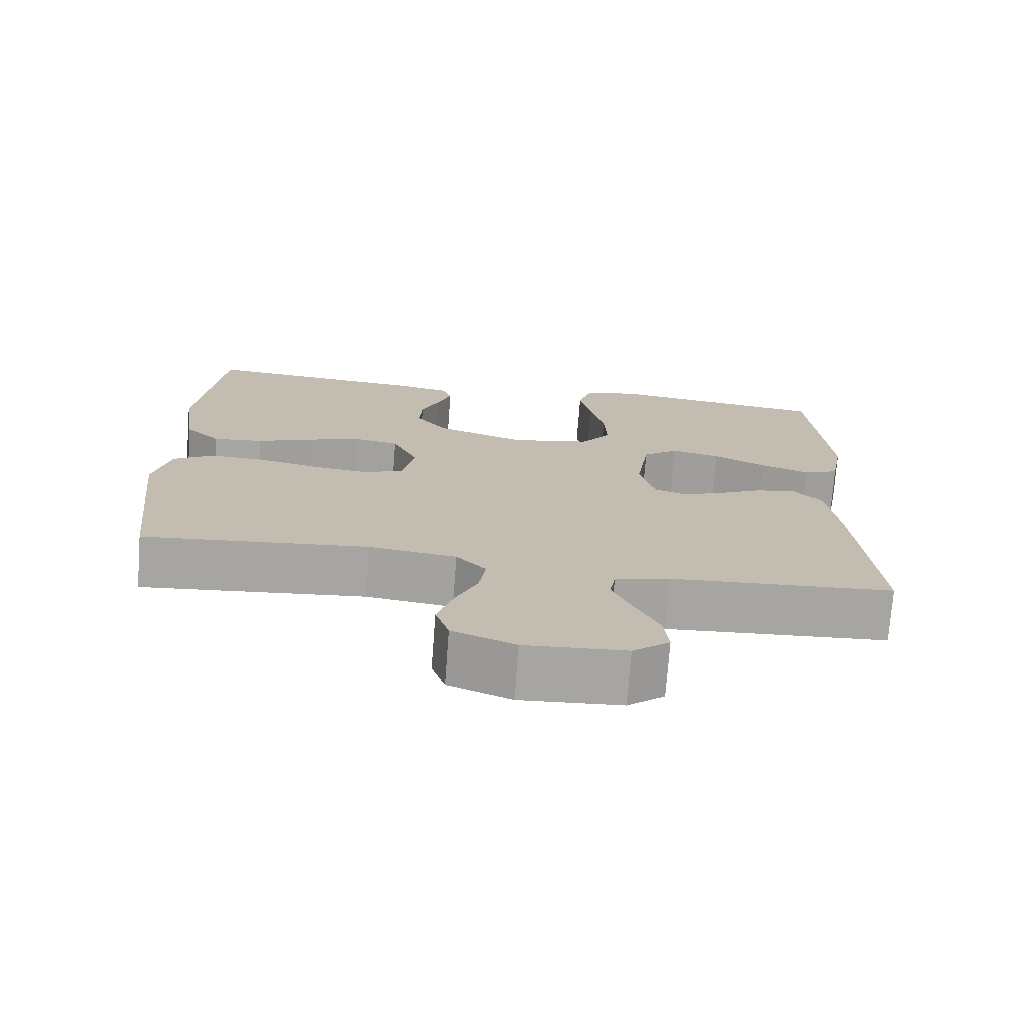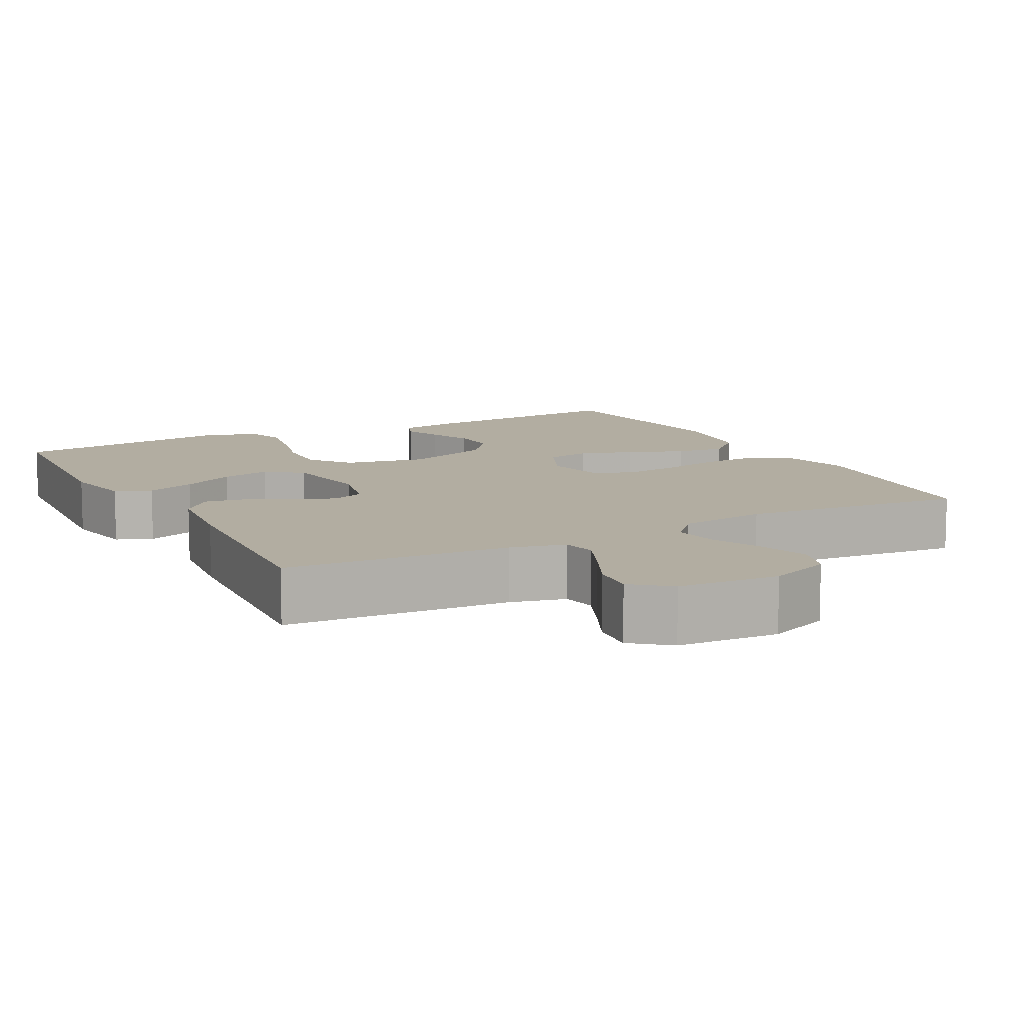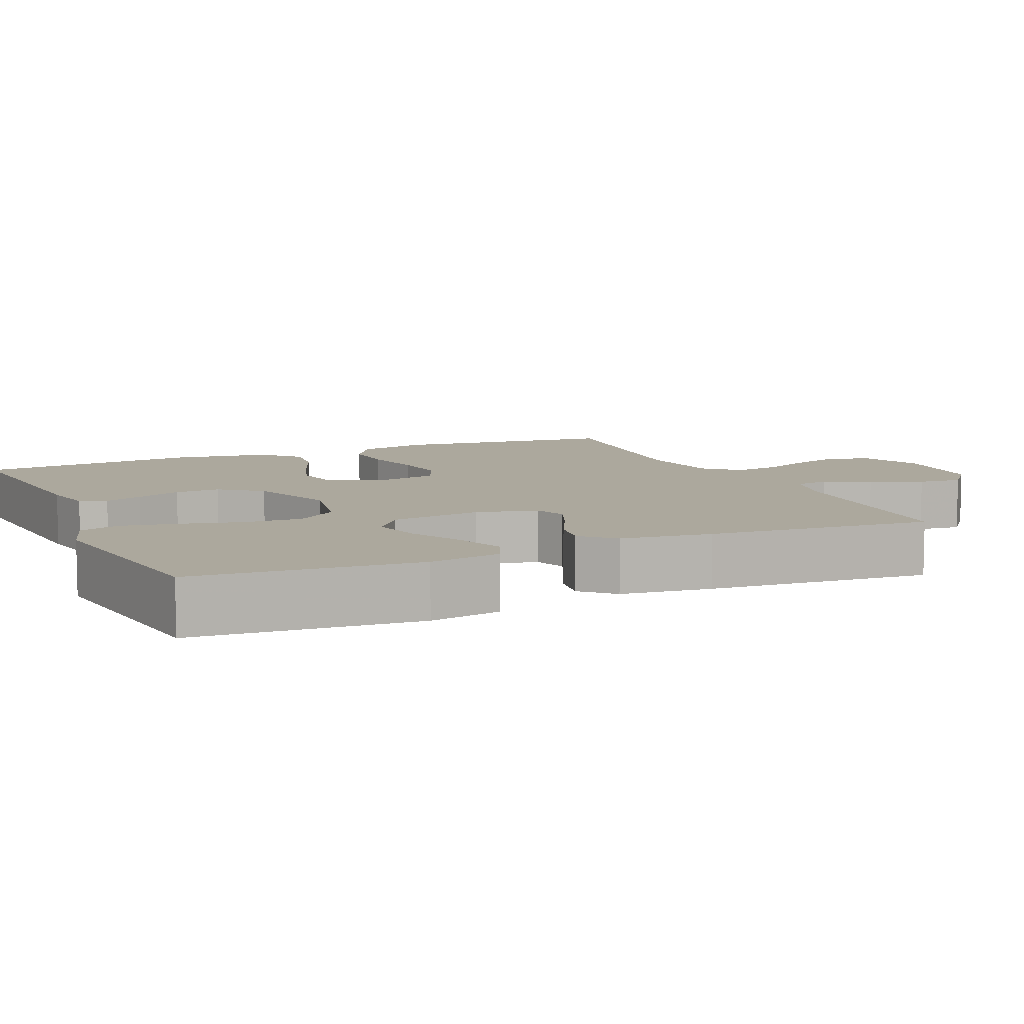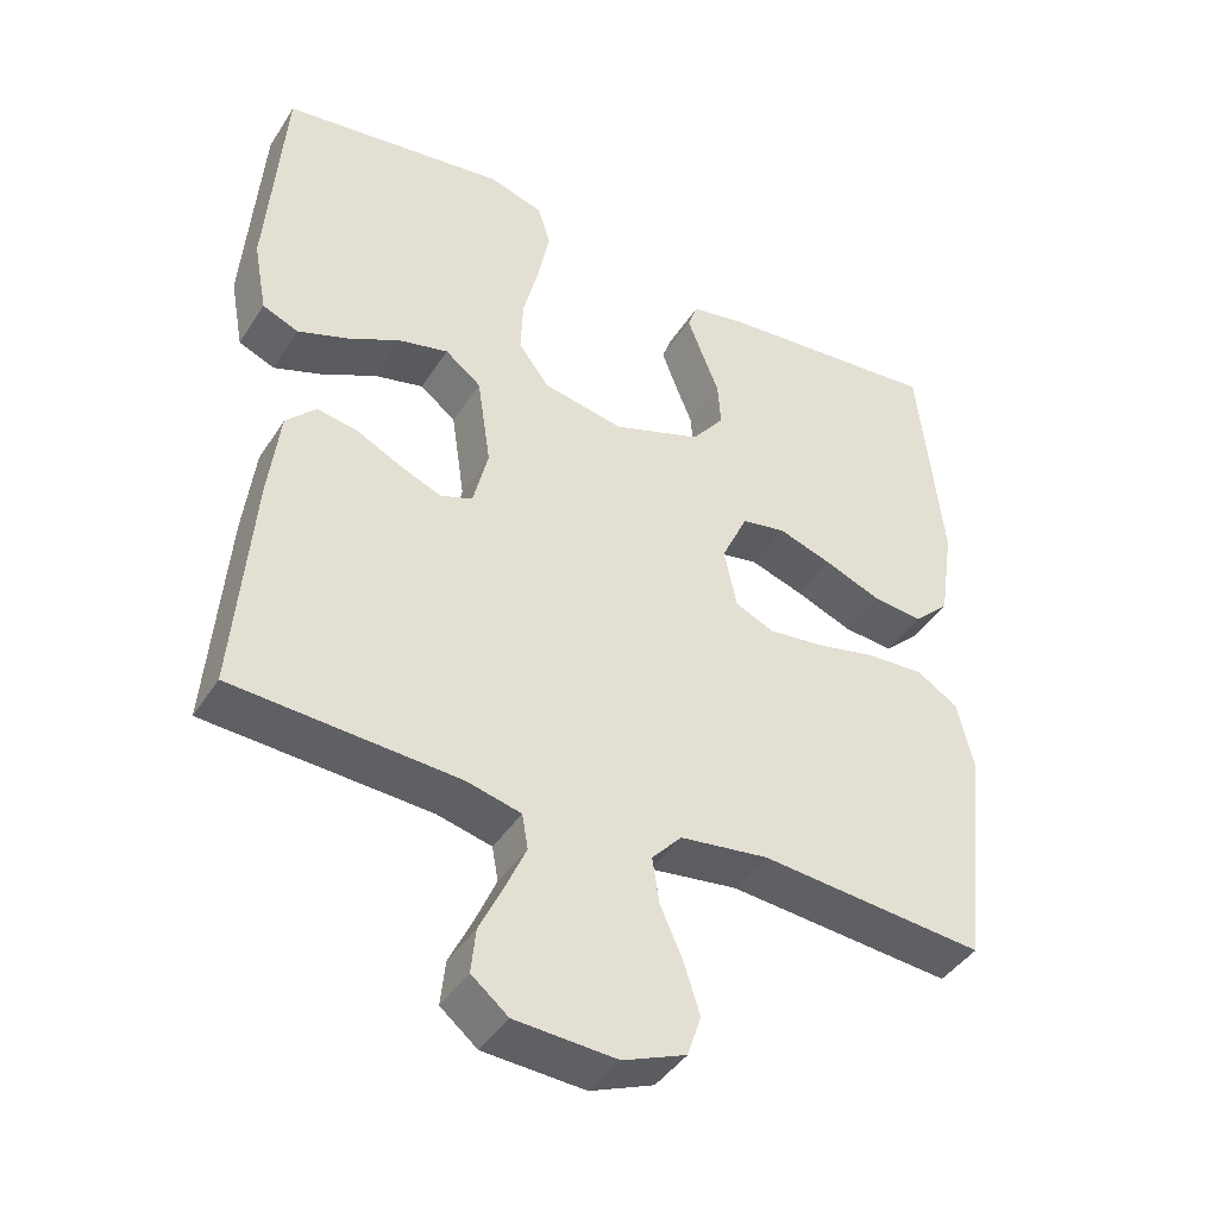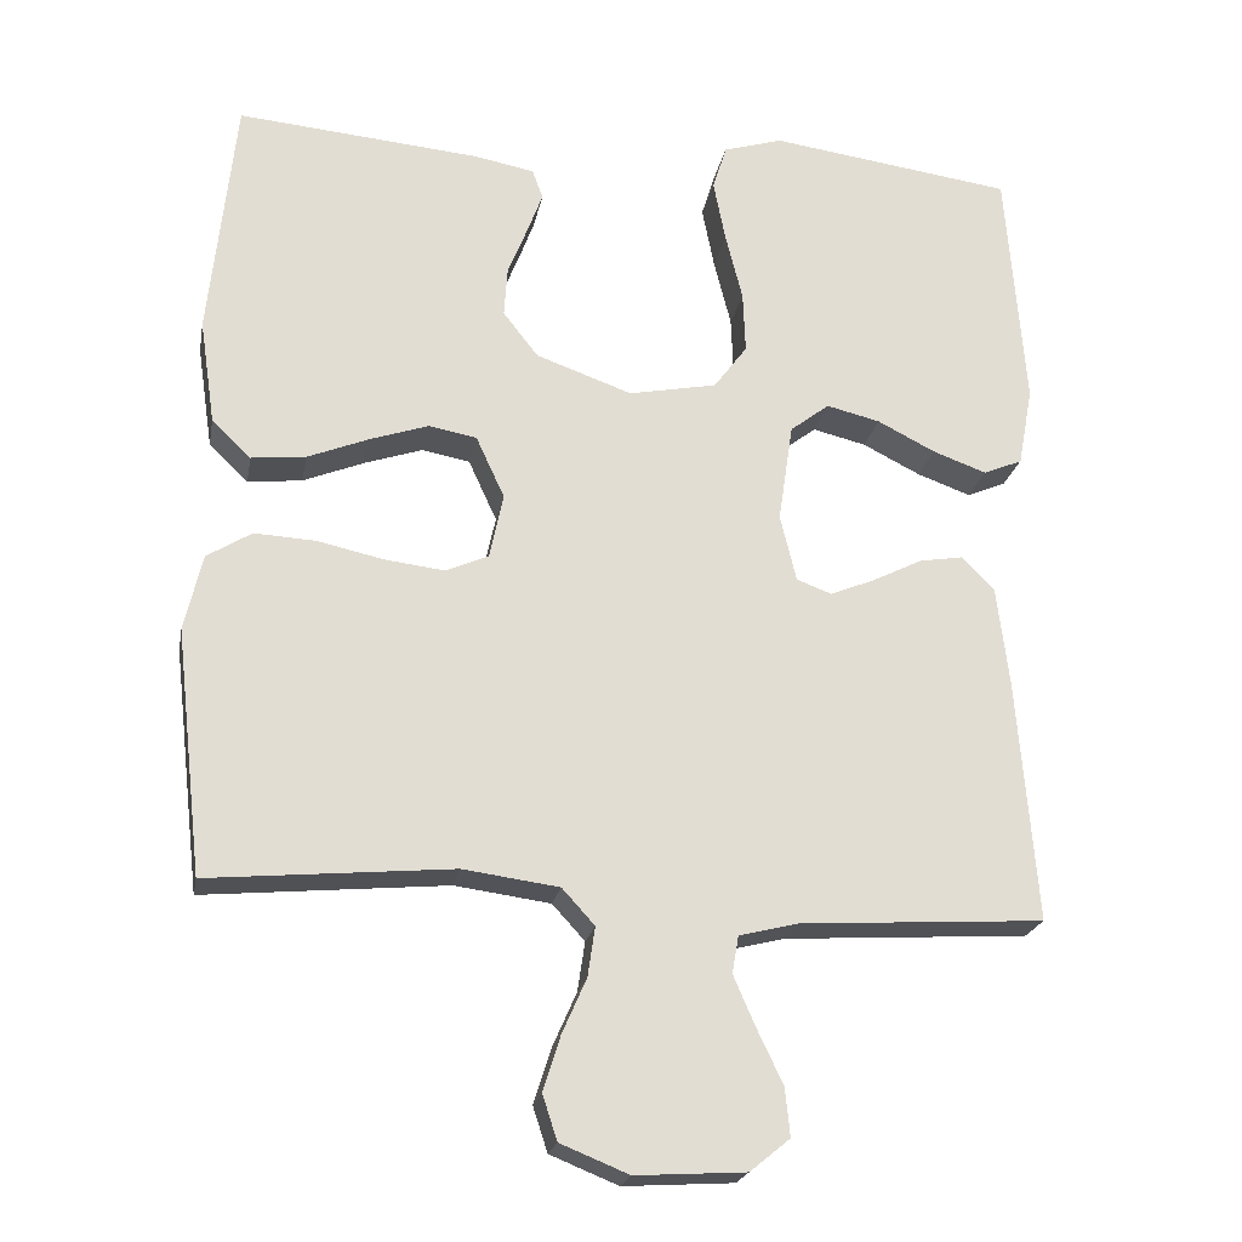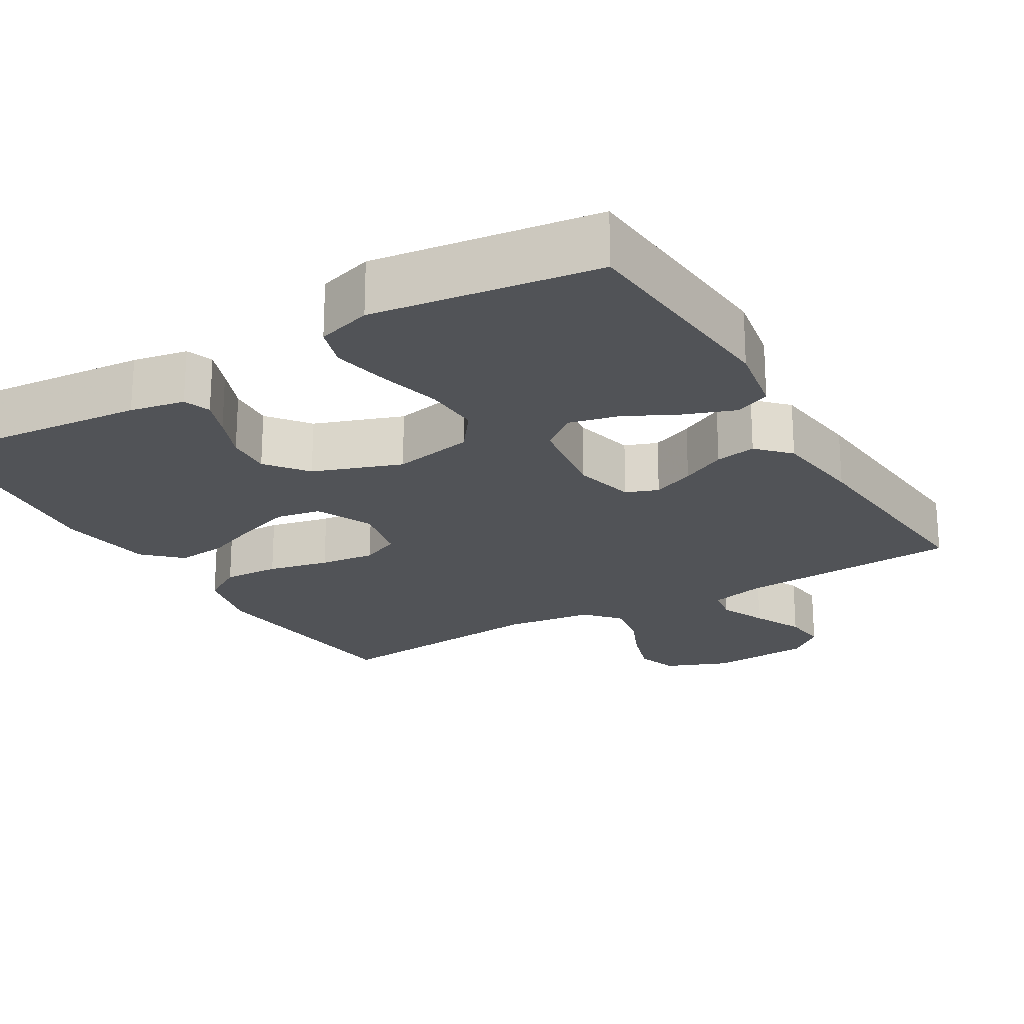
<metadata>
{"format":"obj","ext":"obj","renderer":"f3d","projection":"perspective","resolution":1024,"background":"white","views":[{"elev":-73.7,"azim":-4.3,"up":"+Z"},{"elev":10.5,"azim":152.0,"up":"+Y"},{"elev":8.6,"azim":66.1,"up":"+Y"},{"elev":-42.3,"azim":149.8,"up":"+Z"},{"elev":-21.6,"azim":-10.4,"up":"+Z"},{"elev":-22.1,"azim":30.7,"up":"+Y"}]}
</metadata>
<code>
v -0.5 0.07 0.5
v -0.2 0.07 0.473
v -0.127 0.07 0.459
v -0.114 0.07 0.423
v -0.133 0.07 0.372
v -0.157 0.07 0.312
v -0.161 0.07 0.251
v -0.118 0.07 0.196
v 0 0.07 0.154
v 0.108 0.07 0.175
v 0.149 0.07 0.23
v 0.146 0.07 0.305
v 0.125 0.07 0.388
v 0.11 0.07 0.464
v 0.127 0.07 0.519
v 0.2 0.07 0.541
v 0.5 0.07 0.5
v 0.523 0.07 0.2
v 0.505 0.07 0.103
v 0.457 0.07 0.083
v 0.391 0.07 0.107
v 0.32 0.07 0.143
v 0.254 0.07 0.159
v 0.206 0.07 0.122
v 0.188 0.07 0
v 0.208 0.07 -0.082
v 0.251 0.07 -0.098
v 0.307 0.07 -0.075
v 0.367 0.07 -0.045
v 0.421 0.07 -0.036
v 0.461 0.07 -0.078
v 0.476 0.07 -0.2
v 0.5 0.07 -0.5
v 0.2 0.07 -0.518
v 0.127 0.07 -0.536
v 0.119 0.07 -0.582
v 0.146 0.07 -0.644
v 0.178 0.07 -0.711
v 0.184 0.07 -0.77
v 0.135 0.07 -0.81
v 0 0.07 -0.818
v -0.084 0.07 -0.784
v -0.102 0.07 -0.729
v -0.081 0.07 -0.662
v -0.051 0.07 -0.594
v -0.042 0.07 -0.533
v -0.082 0.07 -0.489
v -0.2 0.07 -0.473
v -0.5 0.07 -0.5
v -0.534 0.07 -0.2
v -0.512 0.07 -0.106
v -0.457 0.07 -0.072
v -0.382 0.07 -0.076
v -0.3 0.07 -0.094
v -0.226 0.07 -0.103
v -0.174 0.07 -0.08
v -0.157 0.07 0
v -0.192 0.07 0.076
v -0.251 0.07 0.087
v -0.323 0.07 0.063
v -0.398 0.07 0.033
v -0.465 0.07 0.026
v -0.513 0.07 0.072
v -0.532 0.07 0.2
v -0.5 0 0.5
v -0.2 0 0.473
v -0.127 0 0.459
v -0.114 0 0.423
v -0.133 0 0.372
v -0.157 0 0.312
v -0.161 0 0.251
v -0.118 0 0.196
v 0 0 0.154
v 0.108 0 0.175
v 0.149 0 0.23
v 0.146 0 0.305
v 0.125 0 0.388
v 0.11 0 0.464
v 0.127 0 0.519
v 0.2 0 0.541
v 0.5 0 0.5
v 0.523 0 0.2
v 0.505 0 0.103
v 0.457 0 0.083
v 0.391 0 0.107
v 0.32 0 0.143
v 0.254 0 0.159
v 0.206 0 0.122
v 0.188 0 0
v 0.208 0 -0.082
v 0.251 0 -0.098
v 0.307 0 -0.075
v 0.367 0 -0.045
v 0.421 0 -0.036
v 0.461 0 -0.078
v 0.476 0 -0.2
v 0.5 0 -0.5
v 0.2 0 -0.518
v 0.127 0 -0.536
v 0.119 0 -0.582
v 0.146 0 -0.644
v 0.178 0 -0.711
v 0.184 0 -0.77
v 0.135 0 -0.81
v 0 0 -0.818
v -0.084 0 -0.784
v -0.102 0 -0.729
v -0.081 0 -0.662
v -0.051 0 -0.594
v -0.042 0 -0.533
v -0.082 0 -0.489
v -0.2 0 -0.473
v -0.5 0 -0.5
v -0.534 0 -0.2
v -0.512 0 -0.106
v -0.457 0 -0.072
v -0.382 0 -0.076
v -0.3 0 -0.094
v -0.226 0 -0.103
v -0.174 0 -0.08
v -0.157 0 0
v -0.192 0 0.076
v -0.251 0 0.087
v -0.323 0 0.063
v -0.398 0 0.033
v -0.465 0 0.026
v -0.513 0 0.072
v -0.532 0 0.2
f 60 61 62 63
f 59 60 63 64
f 58 59 64 1
f 51 52 53 54
f 51 54 55
f 48 49 50 51
f 47 48 51 55
f 46 47 55 56
f 42 43 44 45
f 40 41 42 45
f 40 45 46
f 37 38 39 40
f 36 37 40 46
f 35 36 46 56
f 31 32 33 34
f 28 29 30 31
f 27 28 31 34
f 26 27 34 35
f 19 20 21 22
f 19 22 23
f 18 19 23
f 17 18 23
f 16 17 23 24
f 12 13 14 15
f 12 15 16 24
f 3 4 5 6
f 1 2 3 6
f 58 1 6 7
f 57 58 7 8
f 26 35 56 57
f 25 26 57 8
f 11 12 24 25
f 10 11 25
f 9 10 25
f 8 9 25
f 127 126 125 124
f 128 127 124 123
f 65 128 123 122
f 118 117 116 115
f 119 118 115
f 115 114 113 112
f 119 115 112 111
f 120 119 111 110
f 109 108 107 106
f 109 106 105 104
f 110 109 104
f 104 103 102 101
f 110 104 101 100
f 120 110 100 99
f 98 97 96 95
f 95 94 93 92
f 98 95 92 91
f 99 98 91 90
f 86 85 84 83
f 87 86 83
f 87 83 82
f 87 82 81
f 88 87 81 80
f 79 78 77 76
f 88 80 79 76
f 70 69 68 67
f 70 67 66 65
f 71 70 65 122
f 72 71 122 121
f 121 120 99 90
f 72 121 90 89
f 89 88 76 75
f 89 75 74
f 89 74 73
f 89 73 72
f 1 65 66 2
f 2 66 67 3
f 3 67 68 4
f 4 68 69 5
f 5 69 70 6
f 6 70 71 7
f 7 71 72 8
f 8 72 73 9
f 9 73 74 10
f 10 74 75 11
f 11 75 76 12
f 12 76 77 13
f 13 77 78 14
f 14 78 79 15
f 15 79 80 16
f 16 80 81 17
f 17 81 82 18
f 18 82 83 19
f 19 83 84 20
f 20 84 85 21
f 21 85 86 22
f 22 86 87 23
f 23 87 88 24
f 24 88 89 25
f 25 89 90 26
f 26 90 91 27
f 27 91 92 28
f 28 92 93 29
f 29 93 94 30
f 30 94 95 31
f 31 95 96 32
f 32 96 97 33
f 33 97 98 34
f 34 98 99 35
f 35 99 100 36
f 36 100 101 37
f 37 101 102 38
f 38 102 103 39
f 39 103 104 40
f 40 104 105 41
f 41 105 106 42
f 42 106 107 43
f 43 107 108 44
f 44 108 109 45
f 45 109 110 46
f 46 110 111 47
f 47 111 112 48
f 48 112 113 49
f 49 113 114 50
f 50 114 115 51
f 51 115 116 52
f 52 116 117 53
f 53 117 118 54
f 54 118 119 55
f 55 119 120 56
f 56 120 121 57
f 57 121 122 58
f 58 122 123 59
f 59 123 124 60
f 60 124 125 61
f 61 125 126 62
f 62 126 127 63
f 63 127 128 64
f 64 128 65 1

</code>
